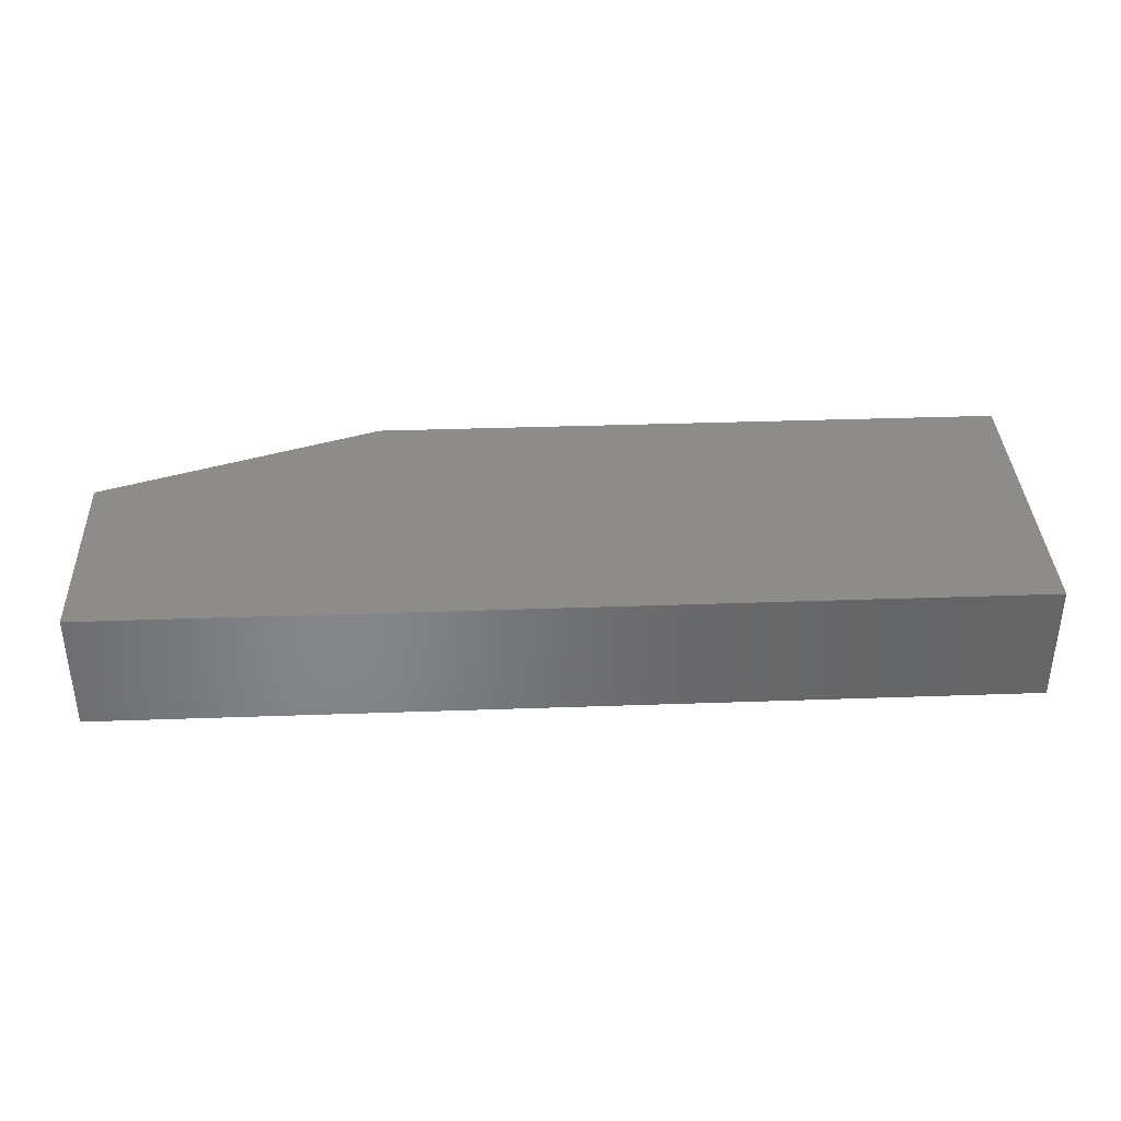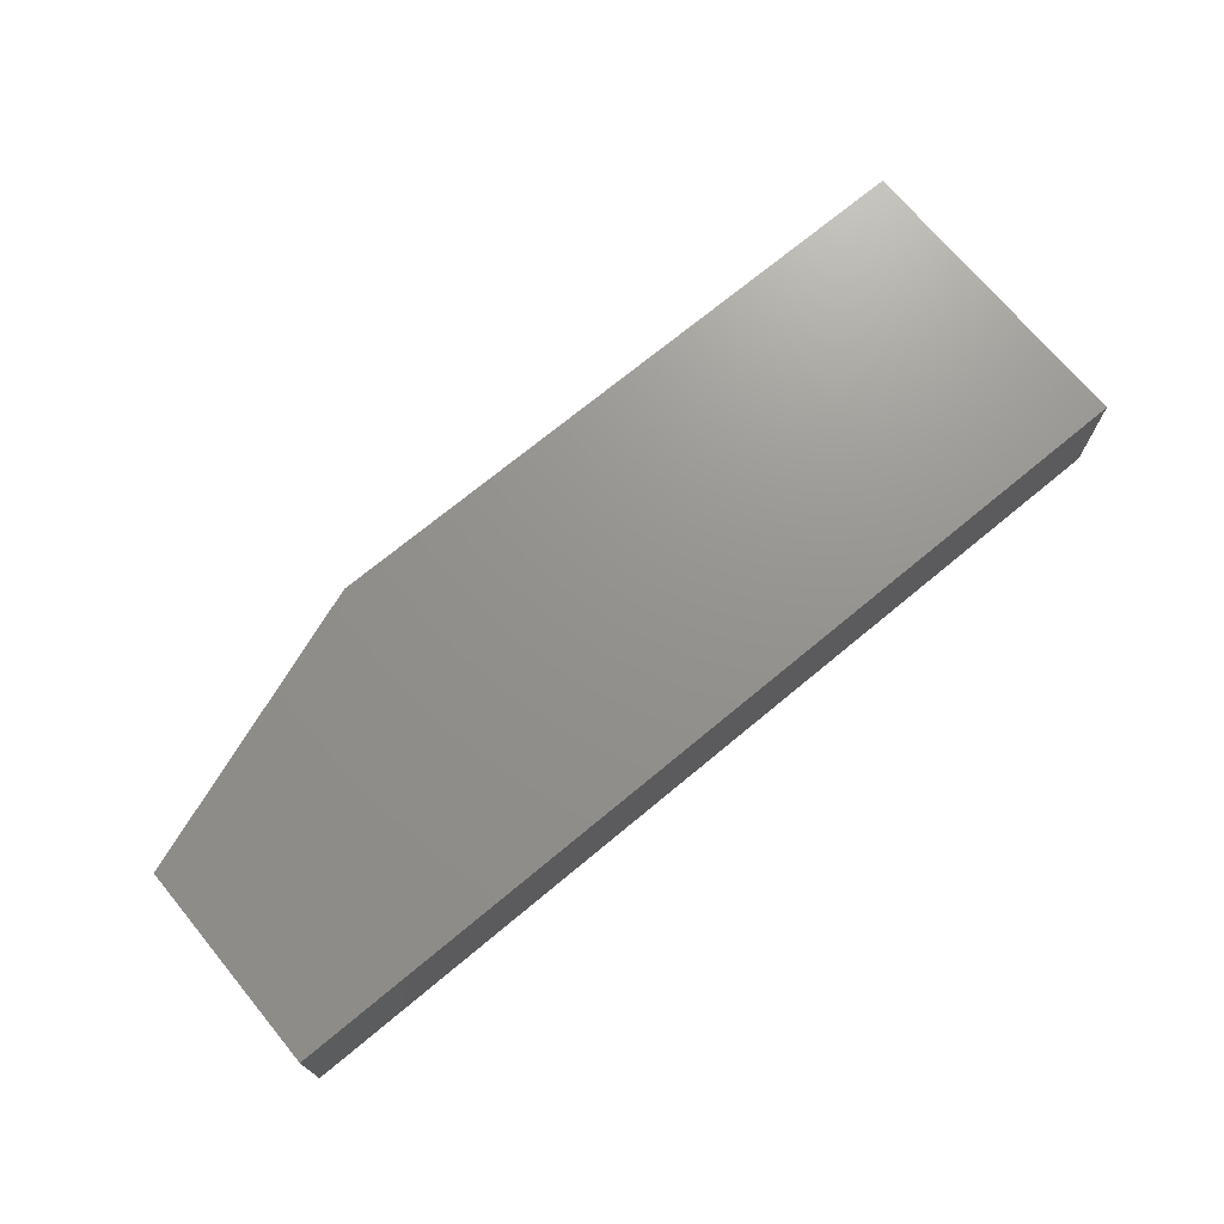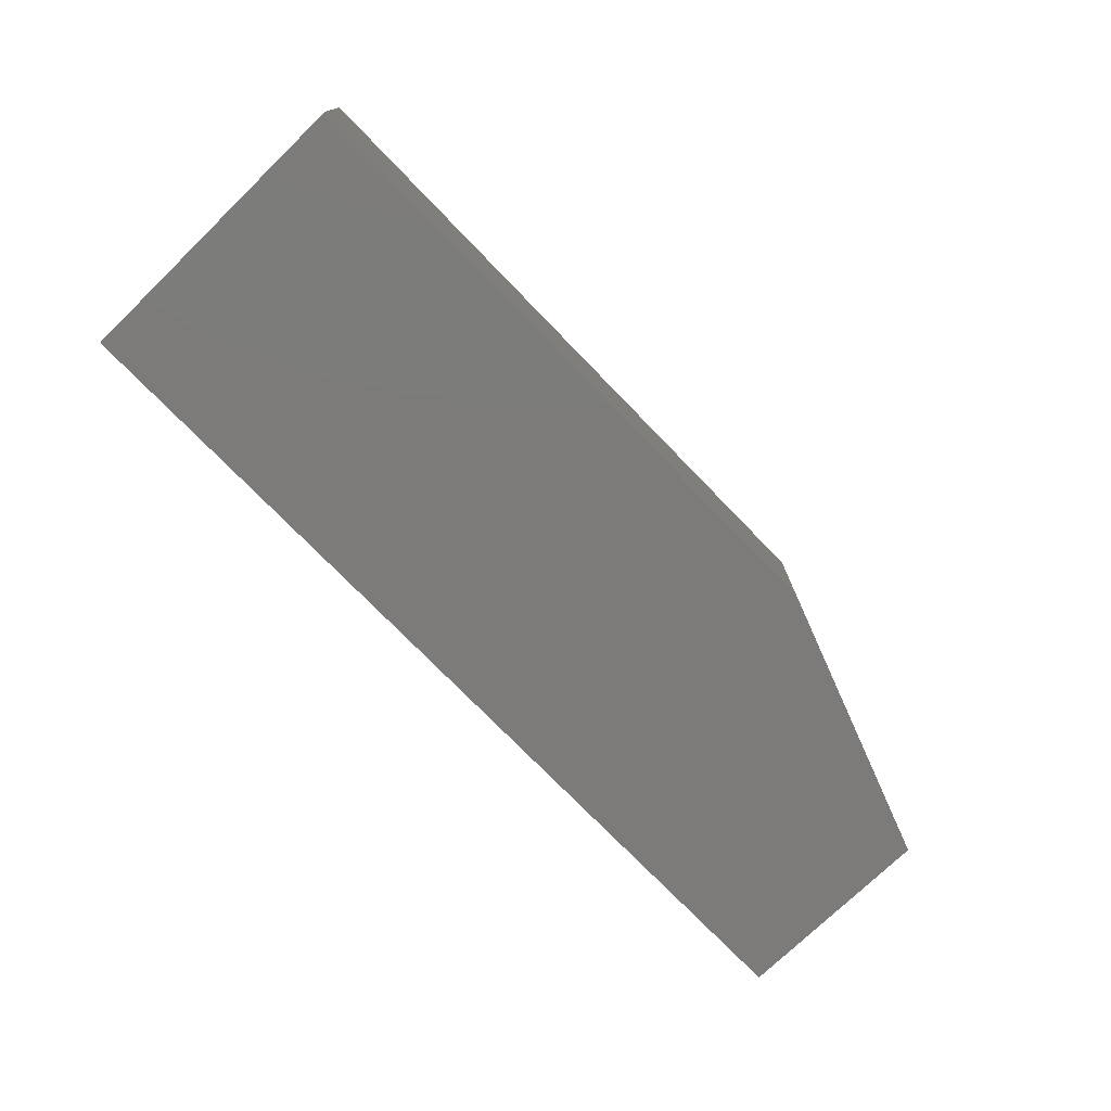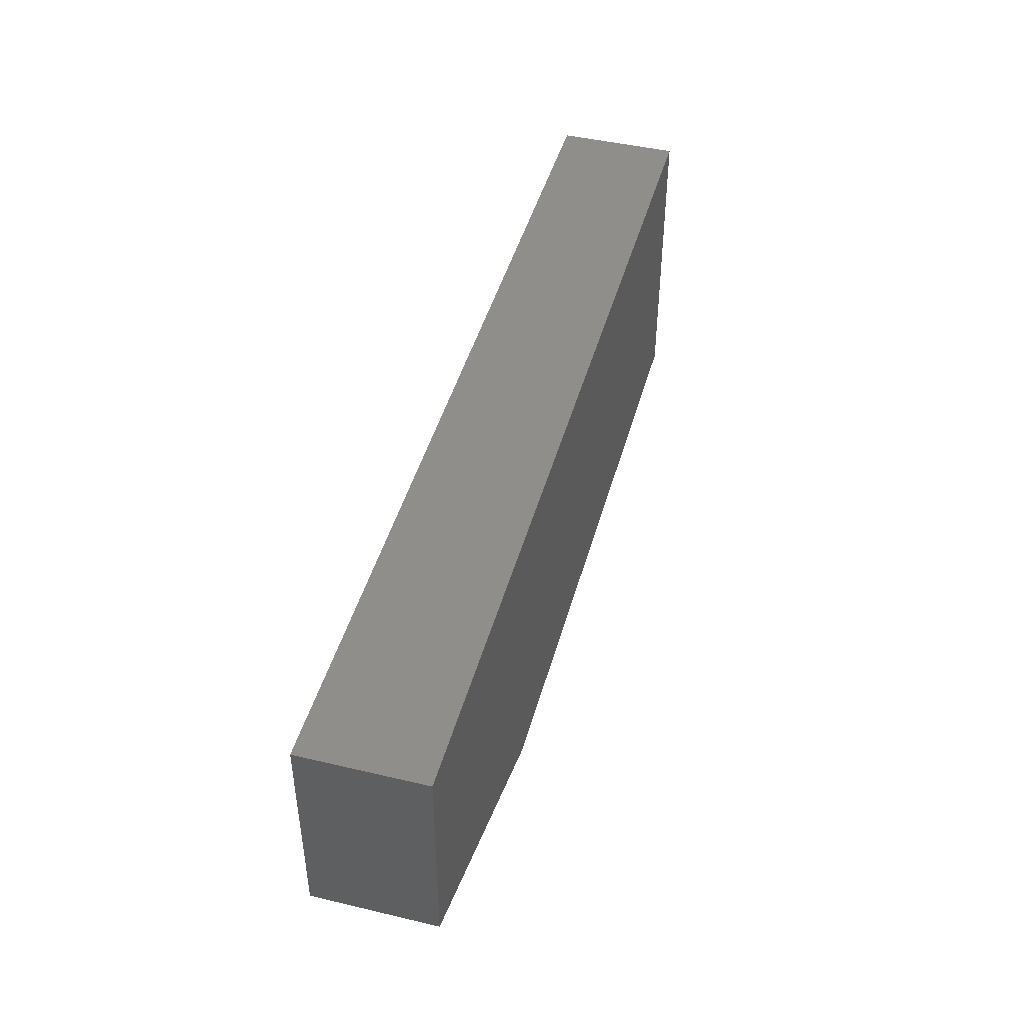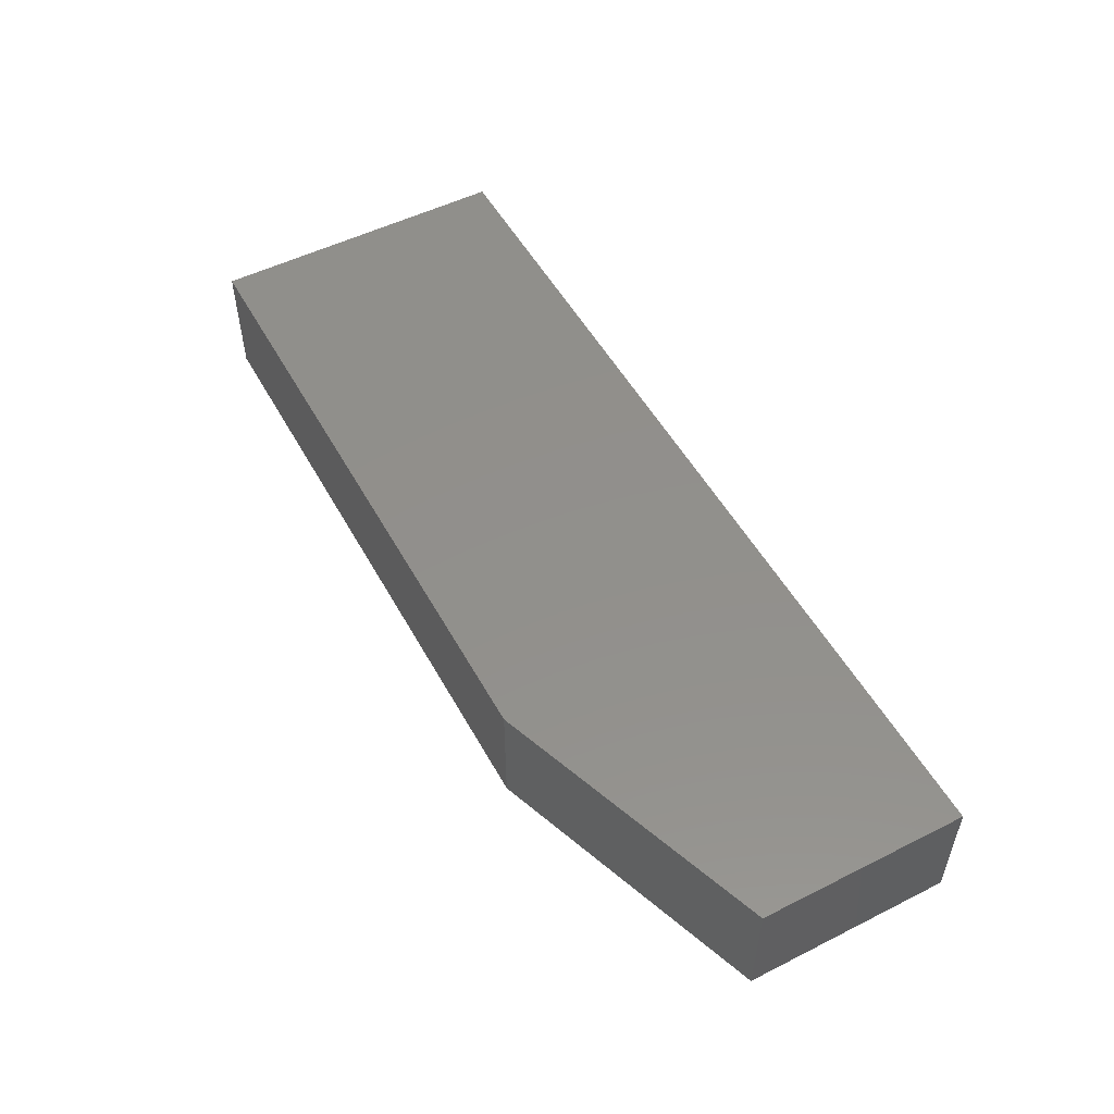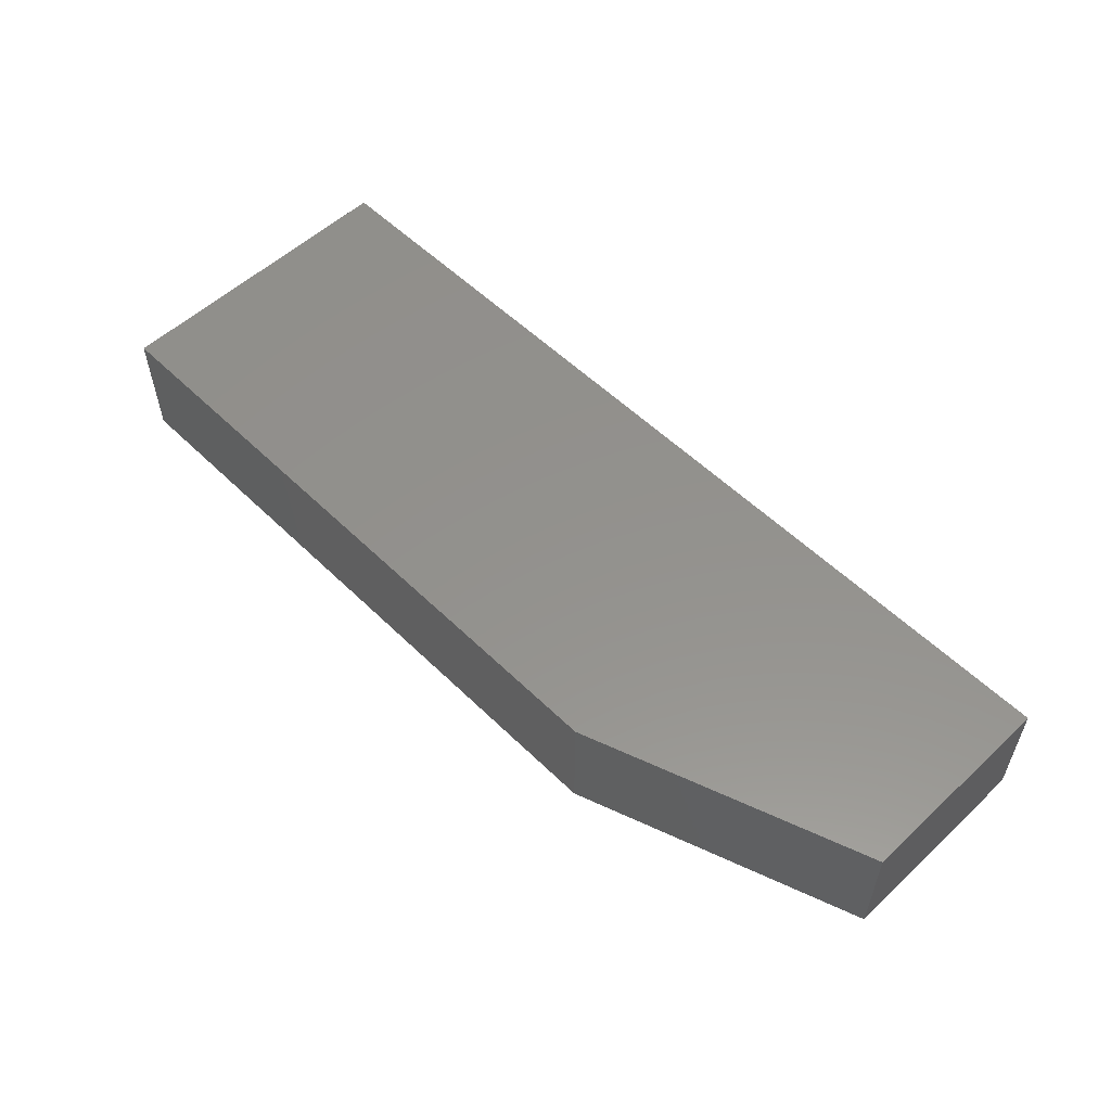
<metadata>
{"format":"stl","ext":"stl","renderer":"f3d","projection":"perspective","resolution":1024,"background":"white","views":[{"elev":36.9,"azim":-2.6,"up":"+Y"},{"elev":71.5,"azim":-39.7,"up":"+Y"},{"elev":-74.8,"azim":134.1,"up":"+Y"},{"elev":45.2,"azim":-74.7,"up":"+Z"},{"elev":52.2,"azim":-118.4,"up":"+Y"},{"elev":55.3,"azim":-134.4,"up":"+Y"}]}
</metadata>
<code>
# stl→obj: 20 verts, 36 faces
v 0.75 -0.1172 0.1844
v 0.75 -0.07812 0.1453
v 0.75 0.01562 0.1844
v 0.75 -0.02344 0.1453
v 0.75 0.01562 -0.1521
v 0.75 -0.02344 -0.1131
v 0.75 -0.1172 -0.1521
v 0.75 -0.07812 -0.1131
v 0.0488 -0.07812 -0.1131
v 0.0488 -0.02344 -0.1131
v -0.2266 -0.07812 0.1453
v -0.2266 -0.02344 0.1453
v -0.2266 -0.02344 -0.01473
v -0.2266 -0.07812 -0.01473
v -0.2656 -0.1172 -0.04226
v -0.2656 0.01562 -0.04226
v 0.04203 -0.1172 -0.1521
v 0.04203 0.01562 -0.1521
v -0.2656 -0.1172 0.1844
v -0.2656 0.01562 0.1844
f 1 2 3
f 3 2 4
f 3 4 5
f 5 4 6
f 5 6 7
f 7 6 8
f 7 8 1
f 1 8 2
f 9 8 10
f 10 8 6
f 2 11 4
f 4 11 12
f 6 4 10
f 10 4 12
f 10 12 13
f 14 11 9
f 9 11 2
f 9 2 8
f 15 16 17
f 17 16 18
f 17 18 7
f 7 18 5
f 1 3 19
f 19 3 20
f 19 20 15
f 15 20 16
f 16 20 18
f 18 20 3
f 18 3 5
f 7 1 17
f 17 1 19
f 17 19 15
f 14 9 13
f 13 9 10
f 11 14 12
f 12 14 13

</code>
